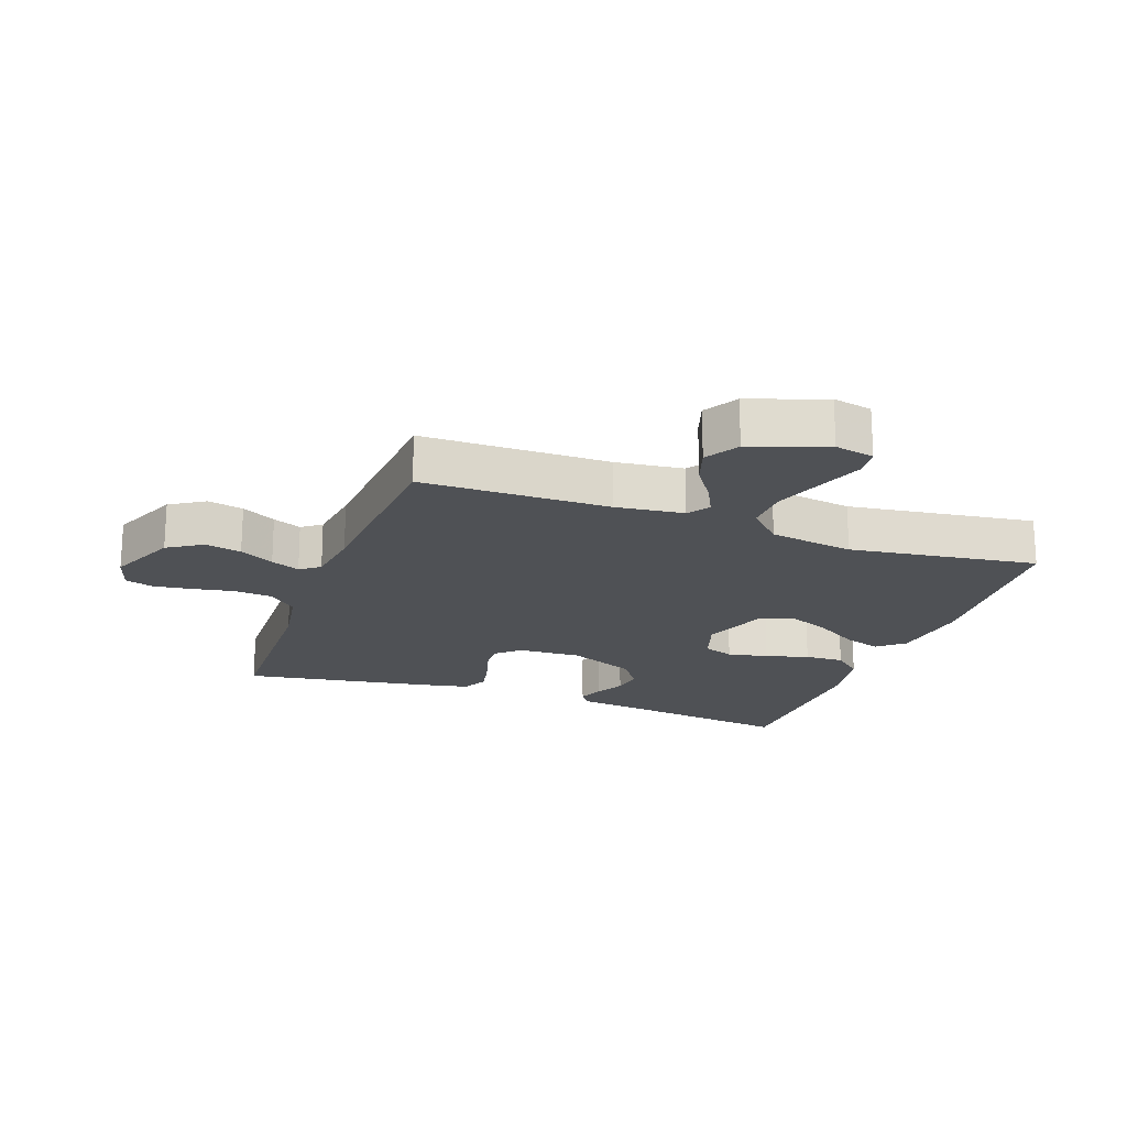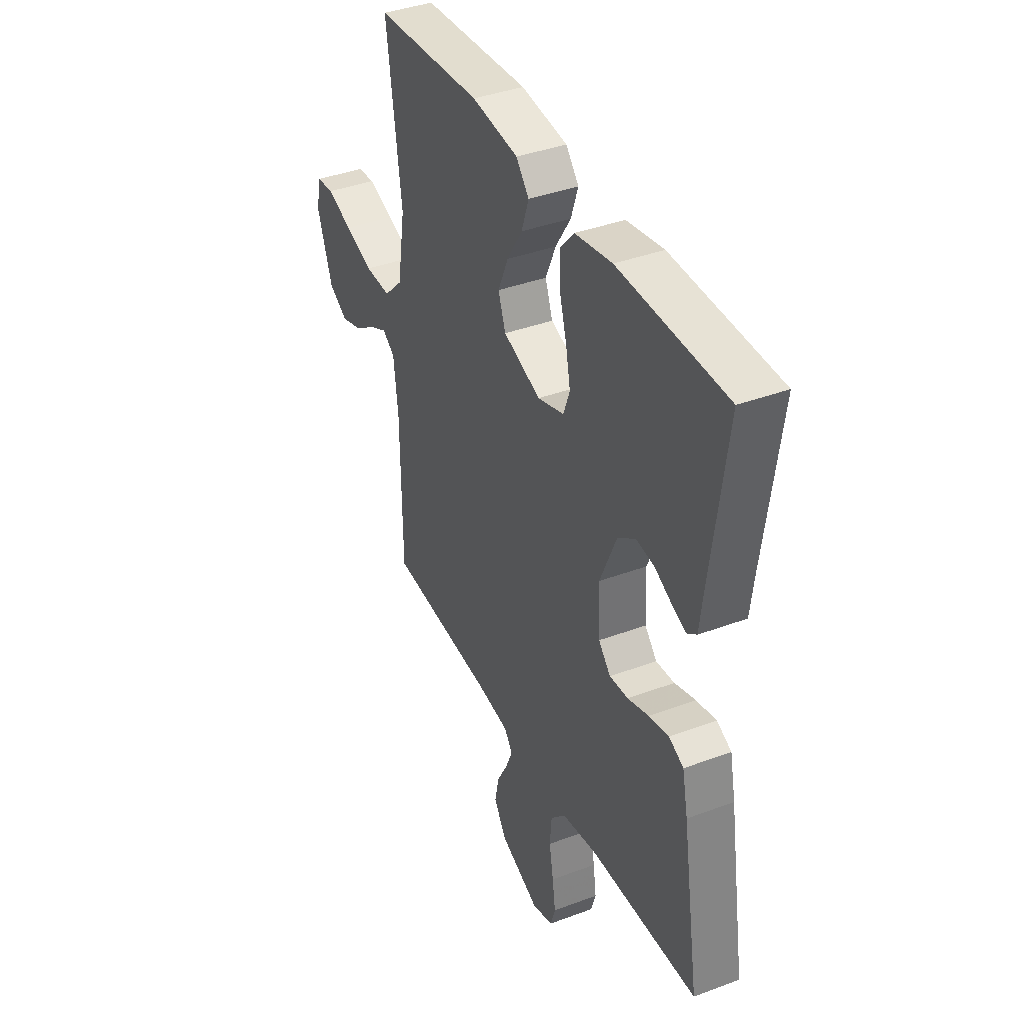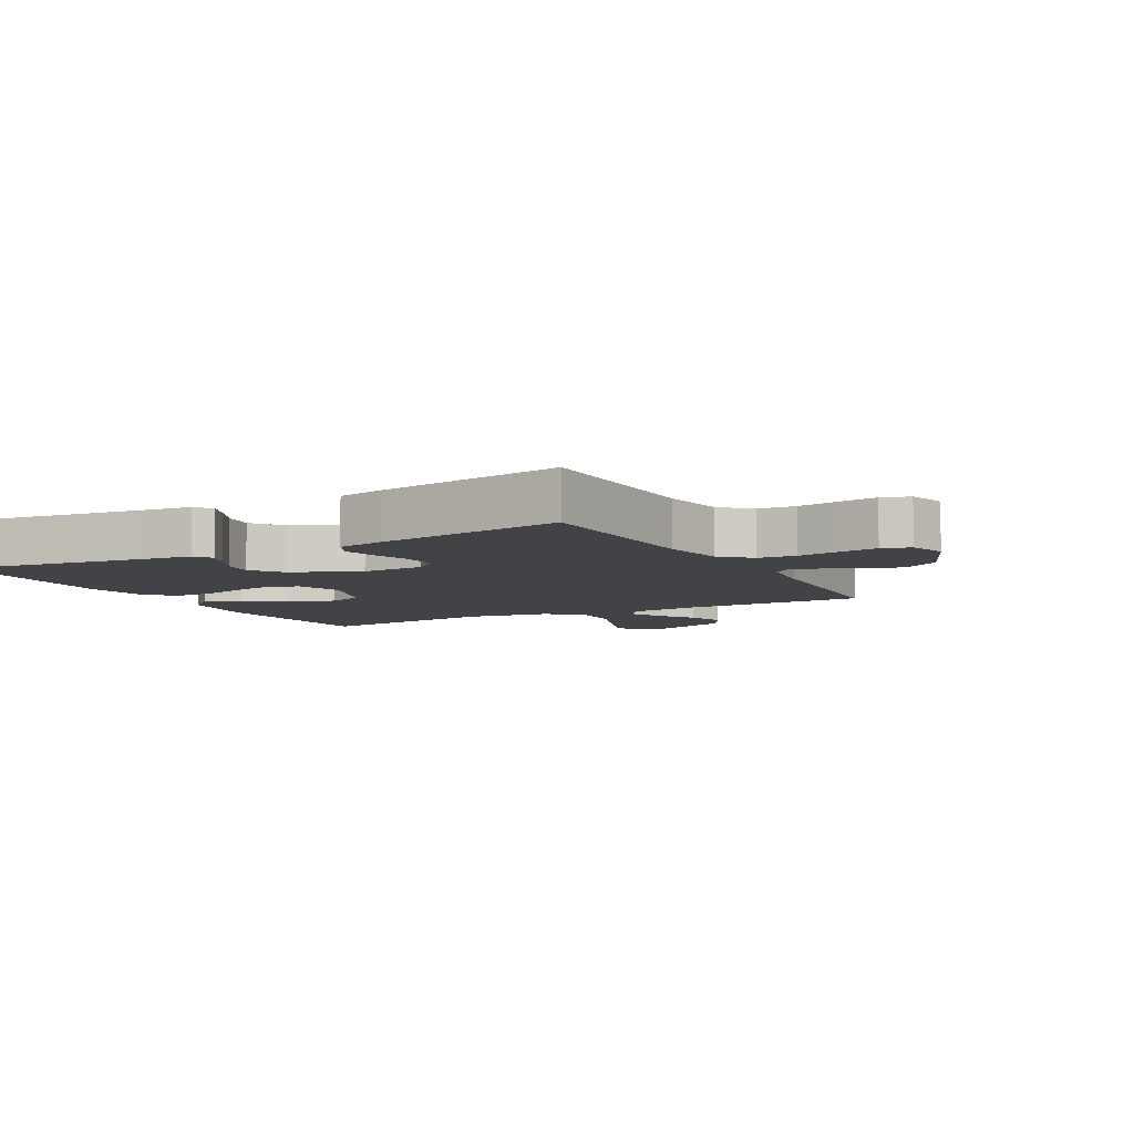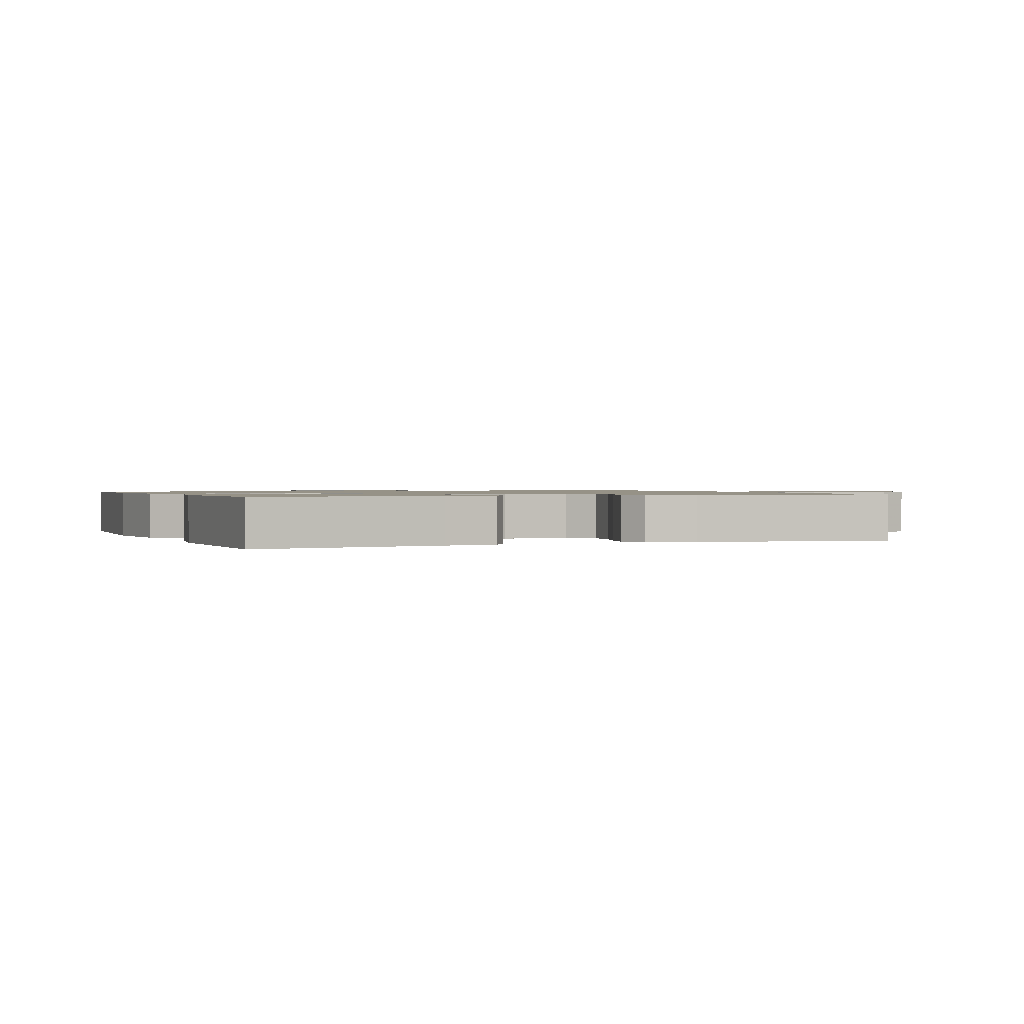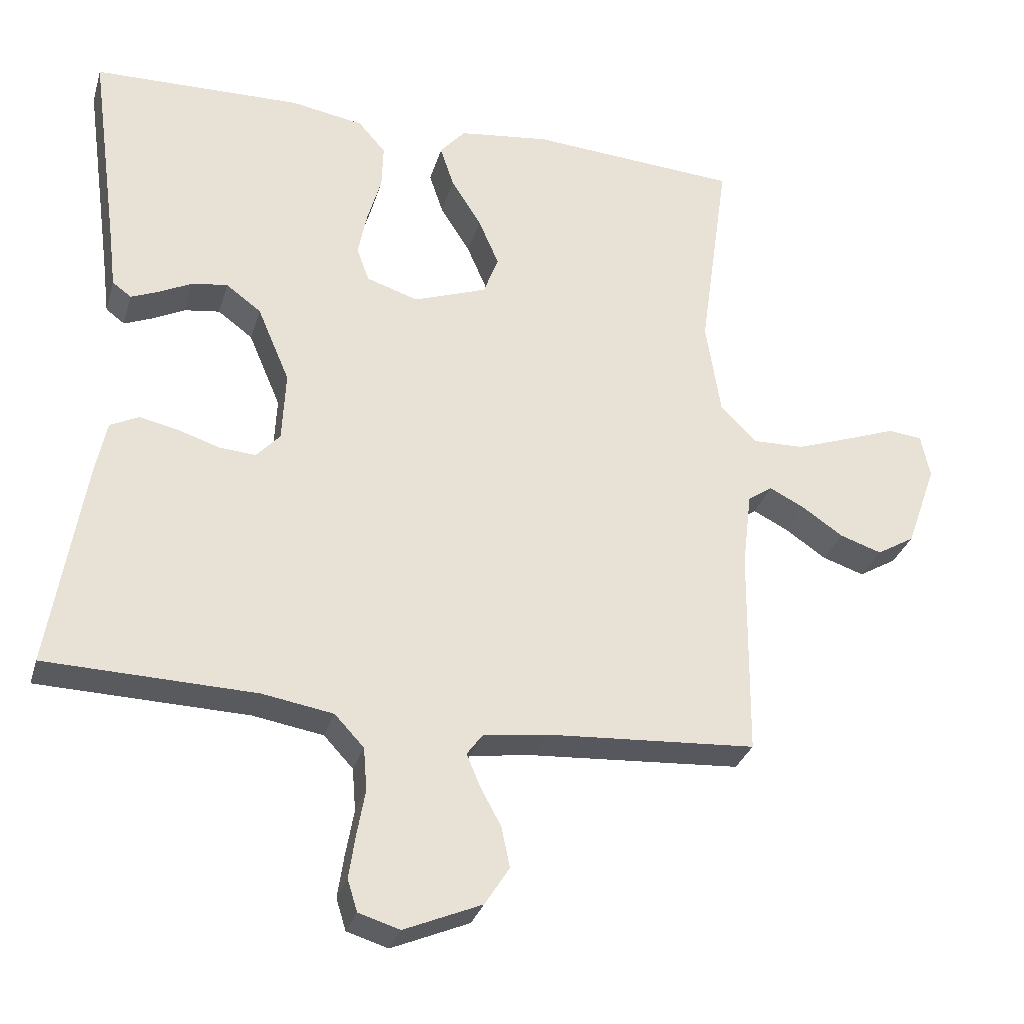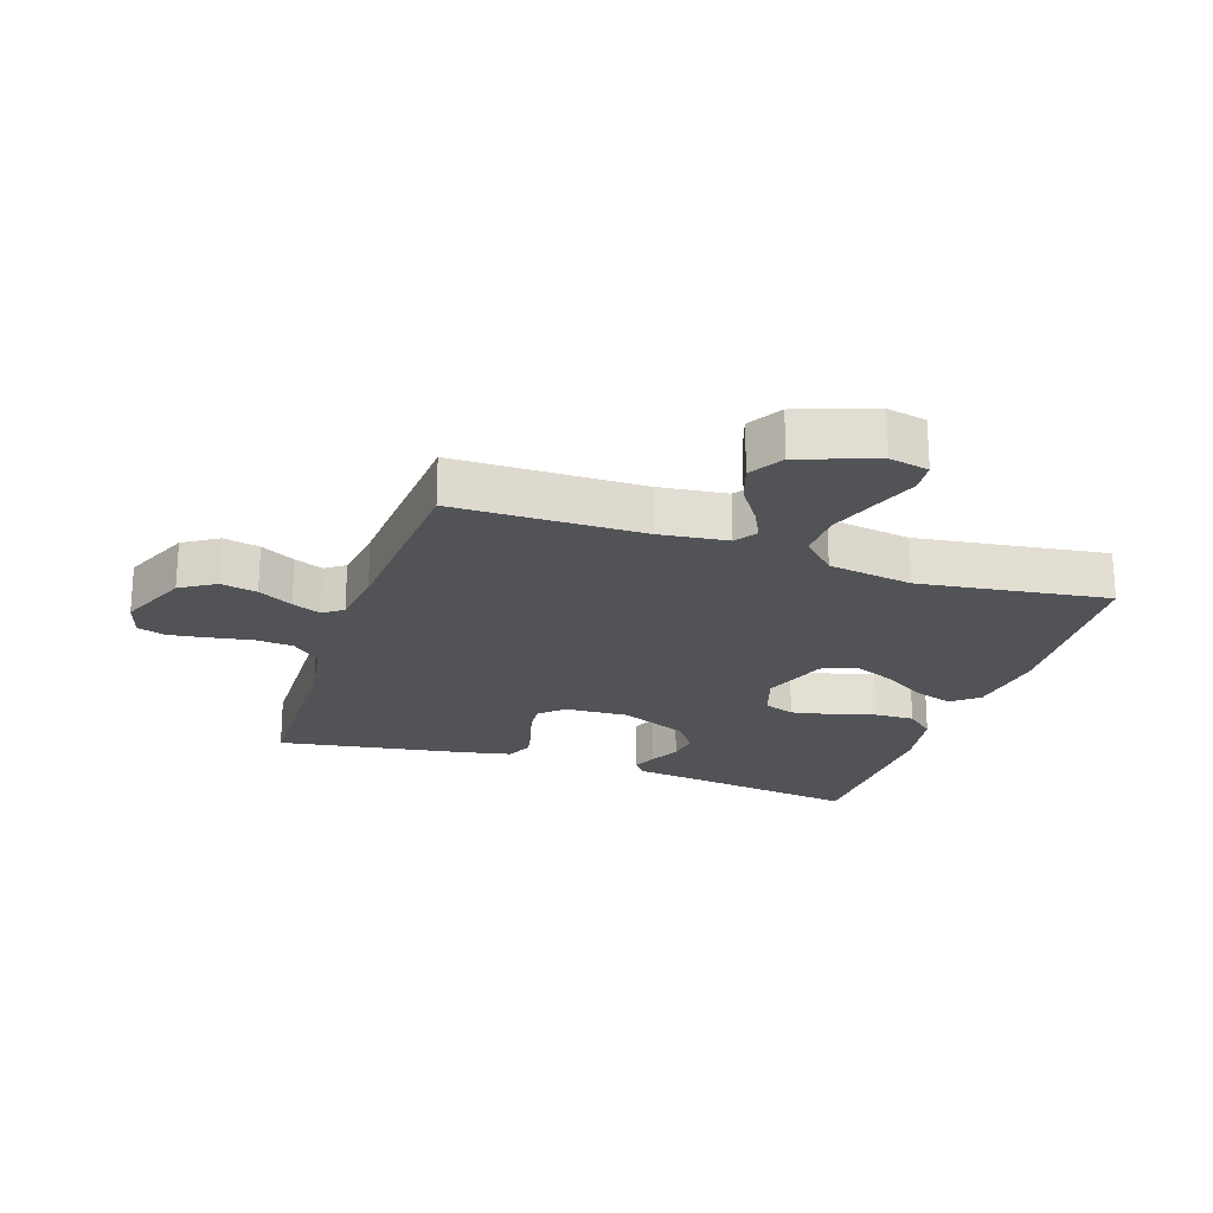
<metadata>
{"format":"obj","ext":"obj","renderer":"f3d","projection":"perspective","resolution":1024,"background":"white","views":[{"elev":-19.6,"azim":-110.0,"up":"+Y"},{"elev":39.2,"azim":65.0,"up":"+Z"},{"elev":-7.0,"azim":118.5,"up":"+Y"},{"elev":1.0,"azim":68.0,"up":"+Y"},{"elev":-30.4,"azim":164.5,"up":"+Z"},{"elev":-22.2,"azim":-108.6,"up":"+Y"}]}
</metadata>
<code>
v -0.5 0.07 0.5
v -0.2 0.07 0.521
v -0.07 0.07 0.505
v -0.034 0.07 0.463
v -0.054 0.07 0.403
v -0.097 0.07 0.335
v -0.126 0.07 0.268
v -0.105 0.07 0.211
v 0 0.07 0.173
v 0.074 0.07 0.197
v 0.092 0.07 0.246
v 0.079 0.07 0.311
v 0.059 0.07 0.38
v 0.057 0.07 0.443
v 0.096 0.07 0.488
v 0.2 0.07 0.506
v 0.5 0.07 0.5
v 0.459 0.07 0.2
v 0.449 0.07 0.118
v 0.422 0.07 0.098
v 0.383 0.07 0.114
v 0.335 0.07 0.138
v 0.284 0.07 0.145
v 0.234 0.07 0.108
v 0.188 0.07 0
v 0.193 0.07 -0.101
v 0.227 0.07 -0.138
v 0.279 0.07 -0.134
v 0.338 0.07 -0.115
v 0.394 0.07 -0.103
v 0.435 0.07 -0.123
v 0.451 0.07 -0.2
v 0.5 0.07 -0.5
v 0.2 0.07 -0.509
v 0.099 0.07 -0.526
v 0.057 0.07 -0.571
v 0.052 0.07 -0.632
v 0.064 0.07 -0.699
v 0.073 0.07 -0.76
v 0.059 0.07 -0.805
v 0 0.07 -0.823
v -0.111 0.07 -0.776
v -0.146 0.07 -0.721
v -0.134 0.07 -0.663
v -0.104 0.07 -0.608
v -0.085 0.07 -0.562
v -0.108 0.07 -0.531
v -0.2 0.07 -0.519
v -0.5 0.07 -0.5
v -0.503 0.07 -0.2
v -0.516 0.07 -0.092
v -0.551 0.07 -0.068
v -0.601 0.07 -0.093
v -0.66 0.07 -0.133
v -0.72 0.07 -0.153
v -0.774 0.07 -0.121
v -0.817 0.07 0
v -0.804 0.07 0.063
v -0.755 0.07 0.068
v -0.684 0.07 0.042
v -0.605 0.07 0.014
v -0.532 0.07 0.012
v -0.479 0.07 0.065
v -0.458 0.07 0.2
v -0.5 0 0.5
v -0.2 0 0.521
v -0.07 0 0.505
v -0.034 0 0.463
v -0.054 0 0.403
v -0.097 0 0.335
v -0.126 0 0.268
v -0.105 0 0.211
v 0 0 0.173
v 0.074 0 0.197
v 0.092 0 0.246
v 0.079 0 0.311
v 0.059 0 0.38
v 0.057 0 0.443
v 0.096 0 0.488
v 0.2 0 0.506
v 0.5 0 0.5
v 0.459 0 0.2
v 0.449 0 0.118
v 0.422 0 0.098
v 0.383 0 0.114
v 0.335 0 0.138
v 0.284 0 0.145
v 0.234 0 0.108
v 0.188 0 0
v 0.193 0 -0.101
v 0.227 0 -0.138
v 0.279 0 -0.134
v 0.338 0 -0.115
v 0.394 0 -0.103
v 0.435 0 -0.123
v 0.451 0 -0.2
v 0.5 0 -0.5
v 0.2 0 -0.509
v 0.099 0 -0.526
v 0.057 0 -0.571
v 0.052 0 -0.632
v 0.064 0 -0.699
v 0.073 0 -0.76
v 0.059 0 -0.805
v 0 0 -0.823
v -0.111 0 -0.776
v -0.146 0 -0.721
v -0.134 0 -0.663
v -0.104 0 -0.608
v -0.085 0 -0.562
v -0.108 0 -0.531
v -0.2 0 -0.519
v -0.5 0 -0.5
v -0.503 0 -0.2
v -0.516 0 -0.092
v -0.551 0 -0.068
v -0.601 0 -0.093
v -0.66 0 -0.133
v -0.72 0 -0.153
v -0.774 0 -0.121
v -0.817 0 0
v -0.804 0 0.063
v -0.755 0 0.068
v -0.684 0 0.042
v -0.605 0 0.014
v -0.532 0 0.012
v -0.479 0 0.065
v -0.458 0 0.2
f 58 59 60
f 57 58 60
f 56 57 60
f 55 56 60
f 54 55 60
f 53 54 60
f 52 53 60 61
f 51 52 61 62
f 48 49 50
f 47 48 50 51
f 43 44 45
f 42 43 45
f 41 42 45
f 40 41 45
f 39 40 45
f 38 39 45
f 37 38 45
f 36 37 45 46
f 35 36 46 47
f 32 33 34
f 31 32 34
f 30 31 34
f 29 30 34
f 28 29 34
f 34 35 47
f 28 34 47
f 27 28 47
f 20 21 22
f 19 20 22
f 18 19 22
f 18 22 23
f 17 18 23
f 16 17 23
f 15 16 23
f 14 15 23
f 13 14 23
f 12 13 23
f 11 12 23 24
f 4 5 6
f 3 4 6
f 2 3 6
f 1 2 6
f 64 1 6
f 63 64 6 7
f 51 62 63
f 47 51 63
f 27 47 63
f 26 27 63
f 25 26 63
f 10 11 24 25
f 9 10 25
f 8 9 25 63
f 7 8 63
f 124 123 122
f 124 122 121
f 124 121 120
f 124 120 119
f 124 119 118
f 124 118 117
f 125 124 117 116
f 126 125 116 115
f 114 113 112
f 115 114 112 111
f 109 108 107
f 109 107 106
f 109 106 105
f 109 105 104
f 109 104 103
f 109 103 102
f 109 102 101
f 110 109 101 100
f 111 110 100 99
f 98 97 96
f 98 96 95
f 98 95 94
f 98 94 93
f 98 93 92
f 111 99 98
f 111 98 92
f 111 92 91
f 86 85 84
f 86 84 83
f 86 83 82
f 87 86 82
f 87 82 81
f 87 81 80
f 87 80 79
f 87 79 78
f 87 78 77
f 87 77 76
f 88 87 76 75
f 70 69 68
f 70 68 67
f 70 67 66
f 70 66 65
f 70 65 128
f 71 70 128 127
f 127 126 115
f 127 115 111
f 127 111 91
f 127 91 90
f 127 90 89
f 89 88 75 74
f 89 74 73
f 127 89 73 72
f 127 72 71
f 1 65 66 2
f 2 66 67 3
f 3 67 68 4
f 4 68 69 5
f 5 69 70 6
f 6 70 71 7
f 7 71 72 8
f 8 72 73 9
f 9 73 74 10
f 10 74 75 11
f 11 75 76 12
f 12 76 77 13
f 13 77 78 14
f 14 78 79 15
f 15 79 80 16
f 16 80 81 17
f 17 81 82 18
f 18 82 83 19
f 19 83 84 20
f 20 84 85 21
f 21 85 86 22
f 22 86 87 23
f 23 87 88 24
f 24 88 89 25
f 25 89 90 26
f 26 90 91 27
f 27 91 92 28
f 28 92 93 29
f 29 93 94 30
f 30 94 95 31
f 31 95 96 32
f 32 96 97 33
f 33 97 98 34
f 34 98 99 35
f 35 99 100 36
f 36 100 101 37
f 37 101 102 38
f 38 102 103 39
f 39 103 104 40
f 40 104 105 41
f 41 105 106 42
f 42 106 107 43
f 43 107 108 44
f 44 108 109 45
f 45 109 110 46
f 46 110 111 47
f 47 111 112 48
f 48 112 113 49
f 49 113 114 50
f 50 114 115 51
f 51 115 116 52
f 52 116 117 53
f 53 117 118 54
f 54 118 119 55
f 55 119 120 56
f 56 120 121 57
f 57 121 122 58
f 58 122 123 59
f 59 123 124 60
f 60 124 125 61
f 61 125 126 62
f 62 126 127 63
f 63 127 128 64
f 64 128 65 1

</code>
